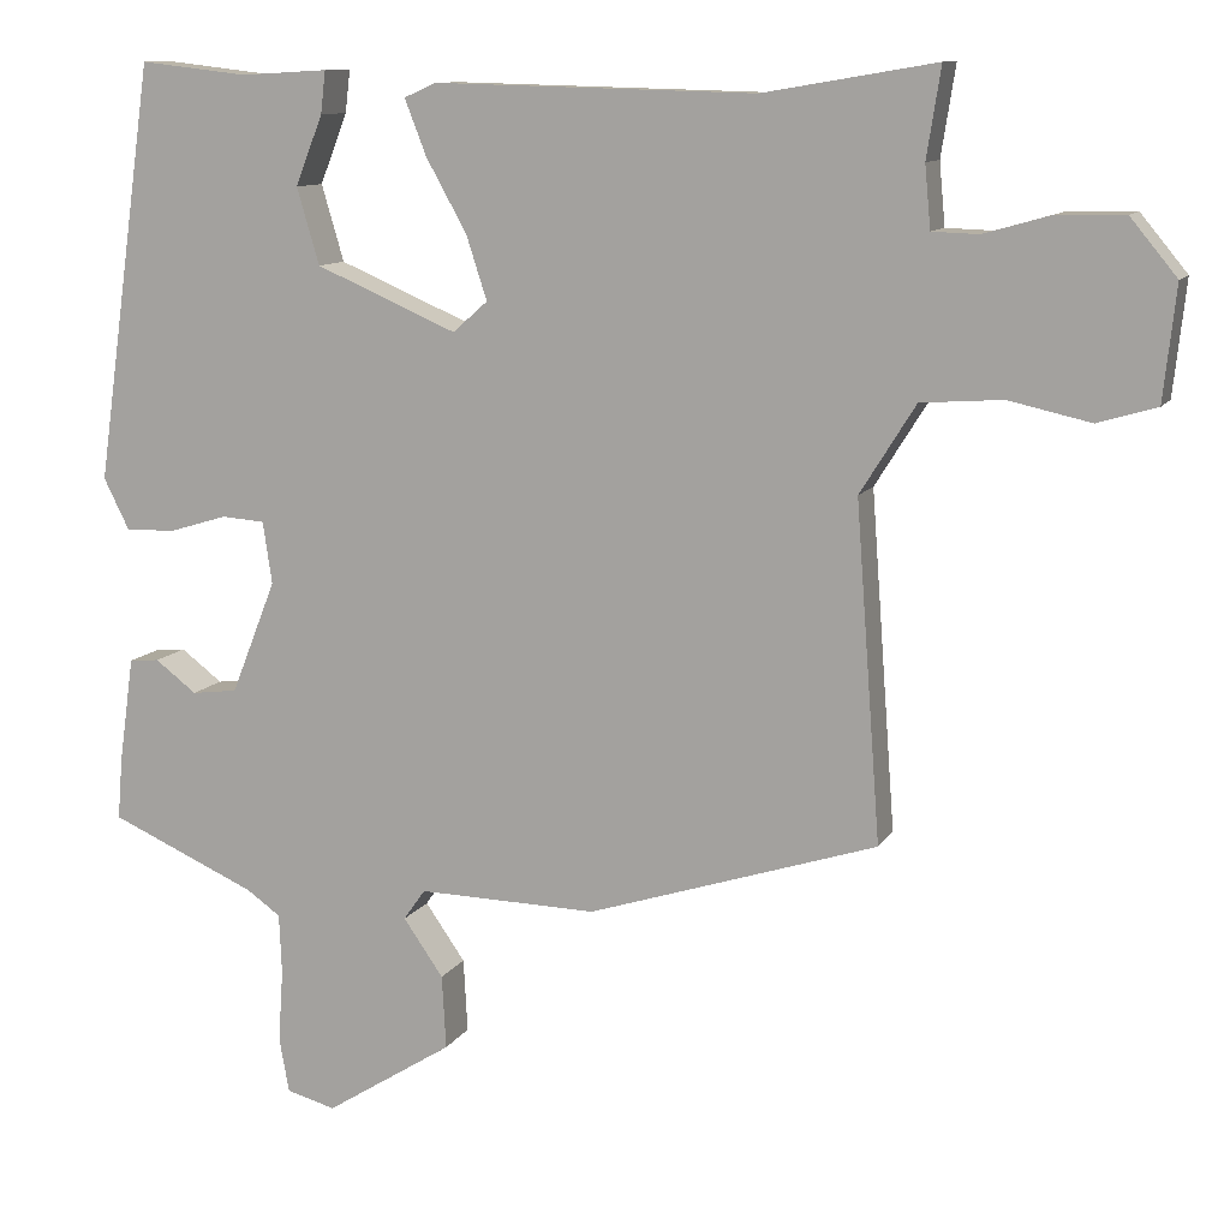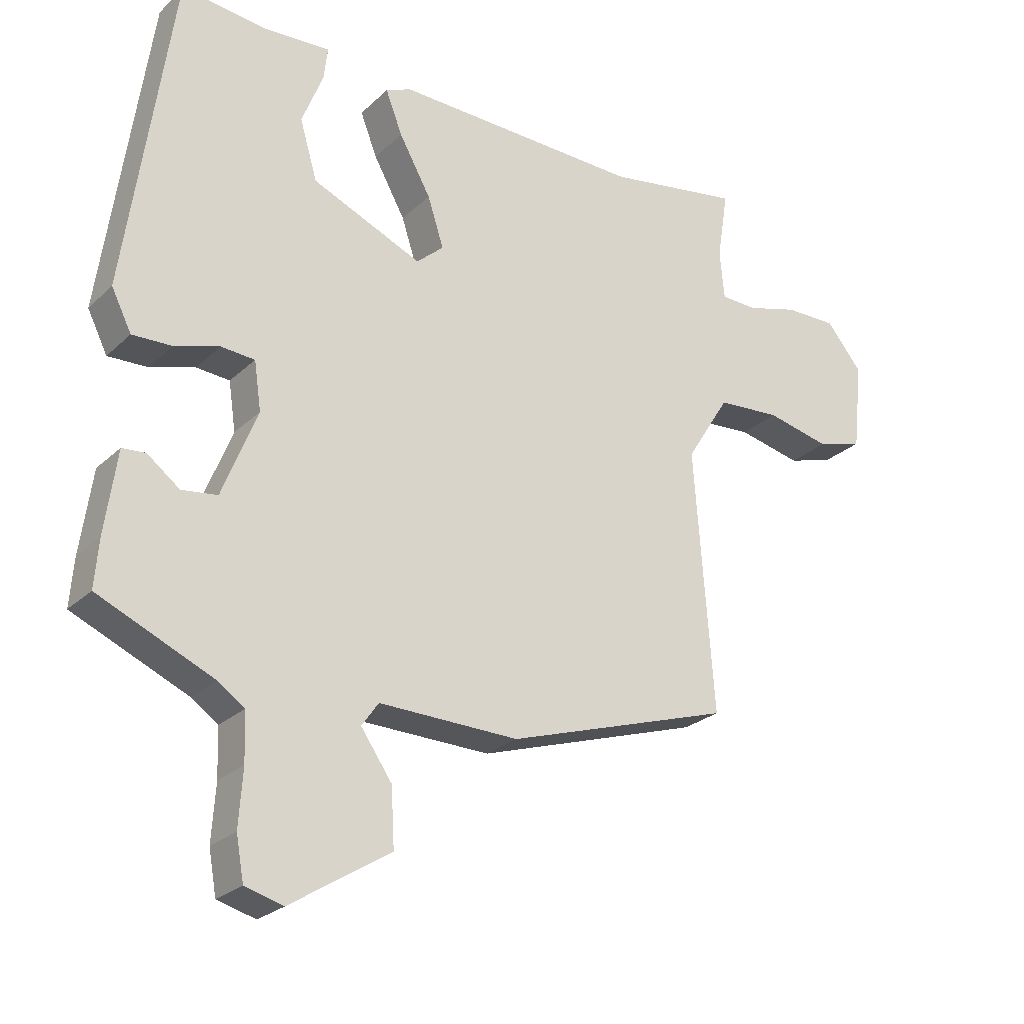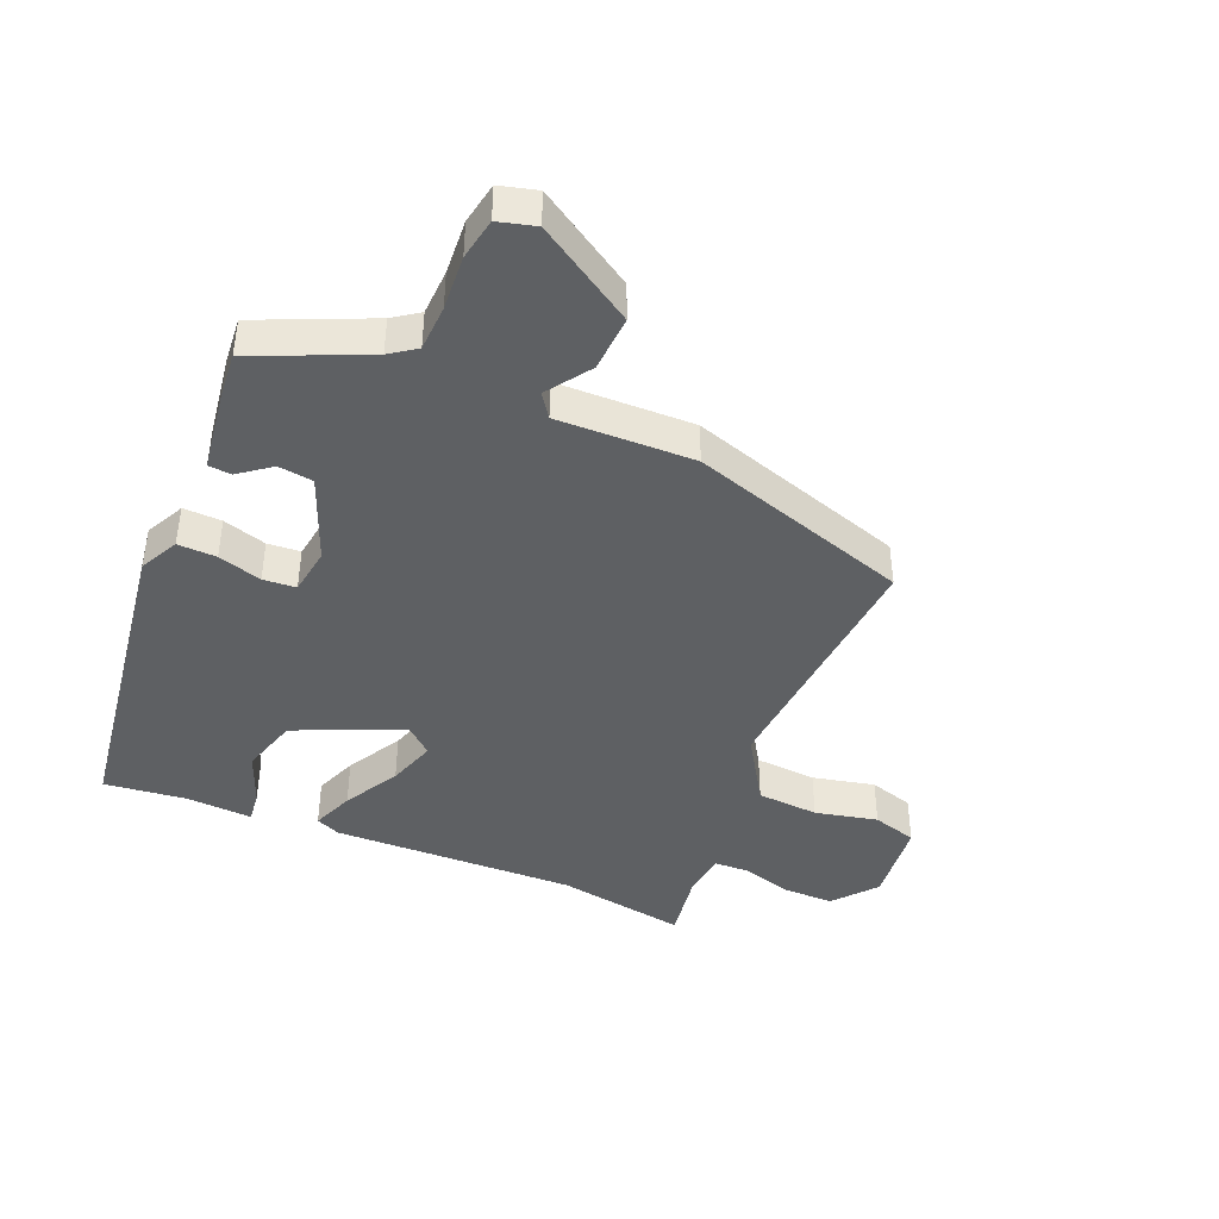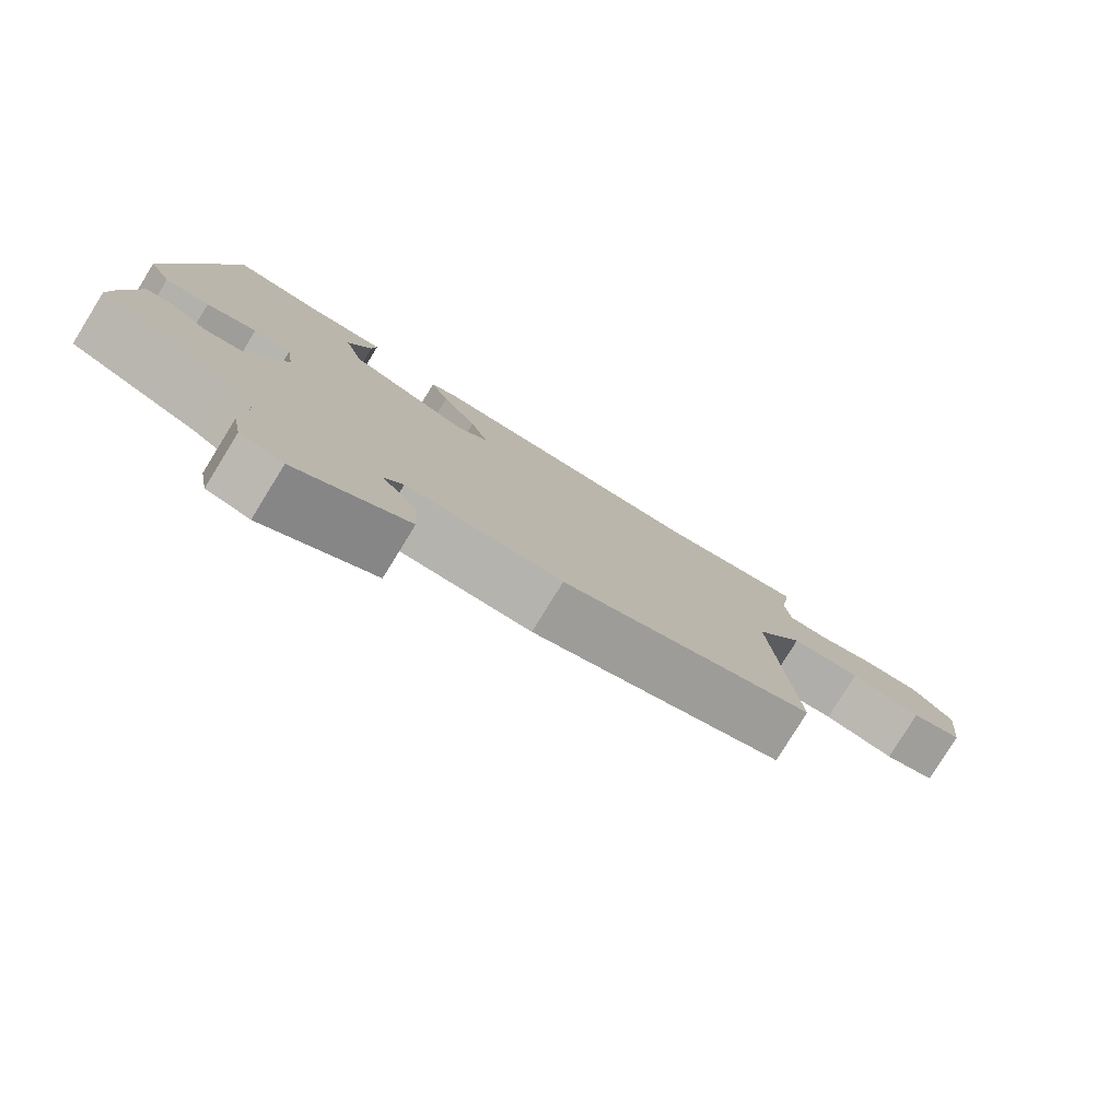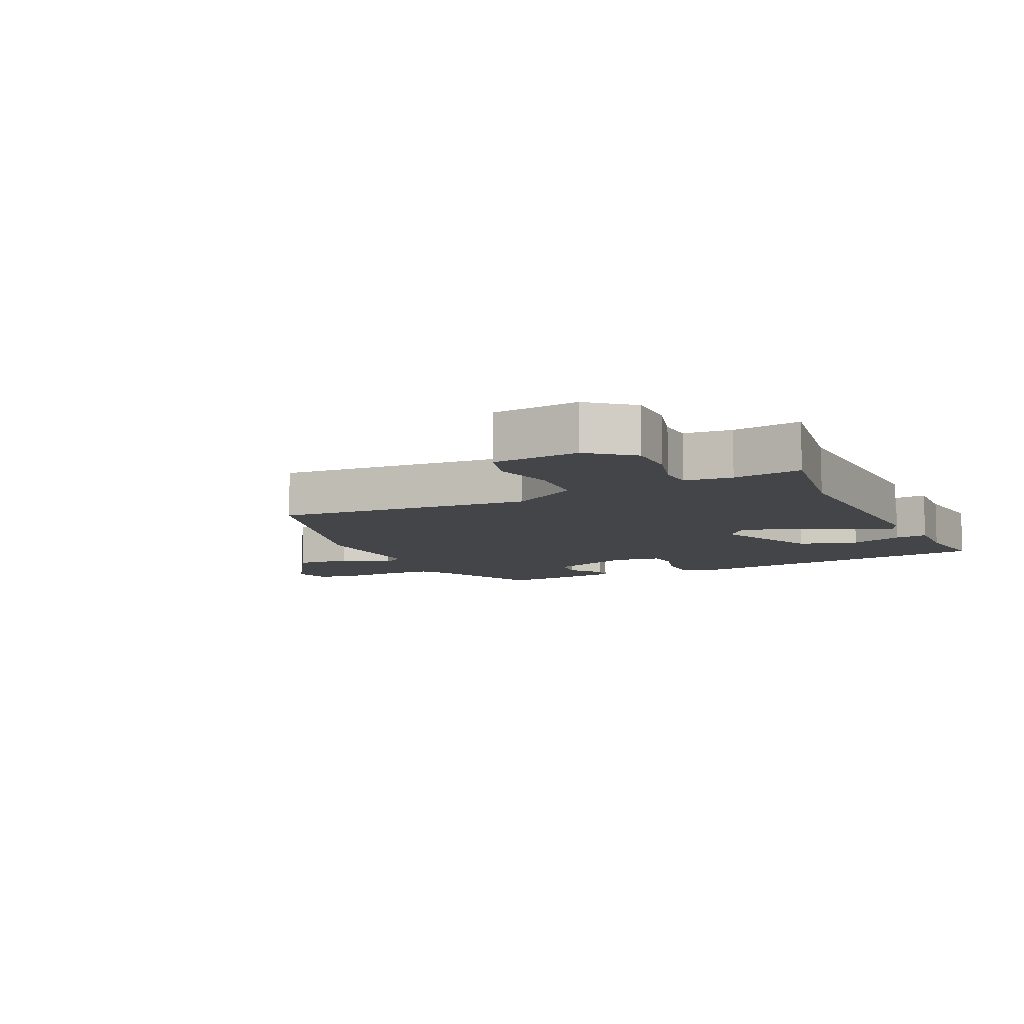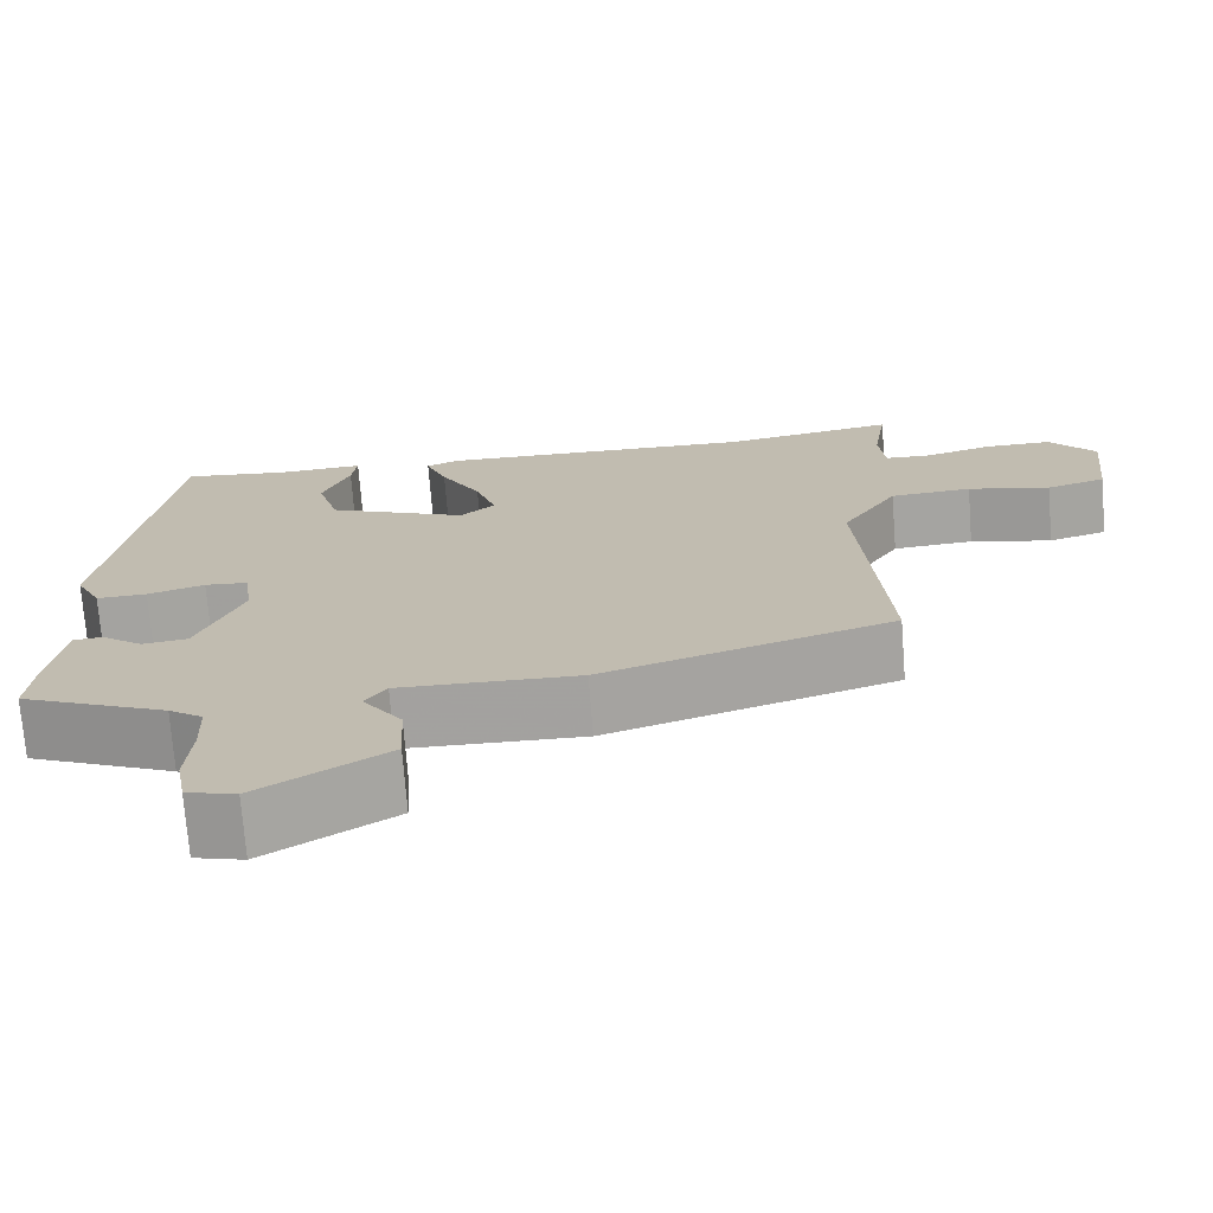
<metadata>
{"format":"obj","ext":"obj","renderer":"f3d","projection":"perspective","resolution":1024,"background":"white","views":[{"elev":10.8,"azim":-160.8,"up":"+Z"},{"elev":-25.2,"azim":145.5,"up":"+Z"},{"elev":-42.2,"azim":157.1,"up":"+Y"},{"elev":-79.7,"azim":148.3,"up":"+Z"},{"elev":-8.6,"azim":-64.4,"up":"+Y"},{"elev":-72.6,"azim":-175.6,"up":"+Z"}]}
</metadata>
<code>
v -0.491 0.07 -0.376
v -0.461 0.07 0.029
v -0.528 0.07 0.136
v -0.626 0.07 0.143
v -0.725 0.07 0.121
v -0.796 0.07 0.142
v -0.811 0.07 0.279
v -0.755 0.07 0.347
v -0.675 0.07 0.346
v -0.594 0.07 0.323
v -0.538 0.07 0.325
v -0.531 0.07 0.4
v -0.548 0.07 0.508
v -0.34 0.07 0.473
v 0.046 0.07 0.483
v 0.085 0.07 0.466
v 0.059 0.07 0.399
v 0.01 0.07 0.311
v -0.015 0.07 0.234
v 0.027 0.07 0.197
v 0.197 0.07 0.27
v 0.224 0.07 0.362
v 0.191 0.07 0.446
v 0.185 0.07 0.497
v 0.29 0.07 0.491
v 0.42 0.07 0.506
v 0.491 0.07 0.003
v 0.46 0.07 -0.059
v 0.399 0.07 -0.057
v 0.33 0.07 -0.036
v 0.278 0.07 -0.04
v 0.267 0.07 -0.115
v 0.321 0.07 -0.251
v 0.376 0.07 -0.258
v 0.426 0.07 -0.22
v 0.462 0.07 -0.223
v 0.48 0.07 -0.351
v 0.486 0.07 -0.425
v 0.309 0.07 -0.503
v 0.268 0.07 -0.532
v 0.265 0.07 -0.605
v 0.271 0.07 -0.692
v 0.259 0.07 -0.758
v 0.2 0.07 -0.774
v 0.046 0.07 -0.677
v 0.051 0.07 -0.588
v 0.099 0.07 -0.519
v 0.073 0.07 -0.482
v -0.143 0.07 -0.487
v -0.491 0 -0.376
v -0.461 0 0.029
v -0.528 0 0.136
v -0.626 0 0.143
v -0.725 0 0.121
v -0.796 0 0.142
v -0.811 0 0.279
v -0.755 0 0.347
v -0.675 0 0.346
v -0.594 0 0.323
v -0.538 0 0.325
v -0.531 0 0.4
v -0.548 0 0.508
v -0.34 0 0.473
v 0.046 0 0.483
v 0.085 0 0.466
v 0.059 0 0.399
v 0.01 0 0.311
v -0.015 0 0.234
v 0.027 0 0.197
v 0.197 0 0.27
v 0.224 0 0.362
v 0.191 0 0.446
v 0.185 0 0.497
v 0.29 0 0.491
v 0.42 0 0.506
v 0.491 0 0.003
v 0.46 0 -0.059
v 0.399 0 -0.057
v 0.33 0 -0.036
v 0.278 0 -0.04
v 0.267 0 -0.115
v 0.321 0 -0.251
v 0.376 0 -0.258
v 0.426 0 -0.22
v 0.462 0 -0.223
v 0.48 0 -0.351
v 0.486 0 -0.425
v 0.309 0 -0.503
v 0.268 0 -0.532
v 0.265 0 -0.605
v 0.271 0 -0.692
v 0.259 0 -0.758
v 0.2 0 -0.774
v 0.046 0 -0.677
v 0.051 0 -0.588
v 0.099 0 -0.519
v 0.073 0 -0.482
v -0.143 0 -0.487
f 48 49 1 2
f 45 46 47
f 44 45 47
f 43 44 47
f 42 43 47
f 41 42 47
f 40 41 47 48
f 48 2 3
f 40 48 3
f 39 40 3
f 37 38 39
f 36 37 39
f 35 36 39
f 34 35 39
f 33 34 39
f 32 33 39 3
f 28 29 30
f 27 28 30
f 26 27 30
f 25 26 30
f 25 30 31
f 22 23 24 25
f 25 31 32
f 22 25 32
f 21 22 32
f 16 17 18
f 15 16 18
f 14 15 18
f 14 18 19
f 13 14 19
f 12 13 19
f 11 12 19 20
f 8 9 10
f 7 8 10
f 6 7 10
f 5 6 10
f 4 5 10
f 10 11 20
f 4 10 20
f 3 4 20
f 20 21 32
f 3 20 32
f 51 50 98 97
f 96 95 94
f 96 94 93
f 96 93 92
f 96 92 91
f 96 91 90
f 97 96 90 89
f 52 51 97
f 52 97 89
f 52 89 88
f 88 87 86
f 88 86 85
f 88 85 84
f 88 84 83
f 88 83 82
f 52 88 82 81
f 79 78 77
f 79 77 76
f 79 76 75
f 79 75 74
f 80 79 74
f 74 73 72 71
f 81 80 74
f 81 74 71
f 81 71 70
f 67 66 65
f 67 65 64
f 67 64 63
f 68 67 63
f 68 63 62
f 68 62 61
f 69 68 61 60
f 59 58 57
f 59 57 56
f 59 56 55
f 59 55 54
f 59 54 53
f 69 60 59
f 69 59 53
f 69 53 52
f 81 70 69
f 81 69 52
f 1 50 51 2
f 2 51 52 3
f 3 52 53 4
f 4 53 54 5
f 5 54 55 6
f 6 55 56 7
f 7 56 57 8
f 8 57 58 9
f 9 58 59 10
f 10 59 60 11
f 11 60 61 12
f 12 61 62 13
f 13 62 63 14
f 14 63 64 15
f 15 64 65 16
f 16 65 66 17
f 17 66 67 18
f 18 67 68 19
f 19 68 69 20
f 20 69 70 21
f 21 70 71 22
f 22 71 72 23
f 23 72 73 24
f 24 73 74 25
f 25 74 75 26
f 26 75 76 27
f 27 76 77 28
f 28 77 78 29
f 29 78 79 30
f 30 79 80 31
f 31 80 81 32
f 32 81 82 33
f 33 82 83 34
f 34 83 84 35
f 35 84 85 36
f 36 85 86 37
f 37 86 87 38
f 38 87 88 39
f 39 88 89 40
f 40 89 90 41
f 41 90 91 42
f 42 91 92 43
f 43 92 93 44
f 44 93 94 45
f 45 94 95 46
f 46 95 96 47
f 47 96 97 48
f 48 97 98 49
f 49 98 50 1

</code>
